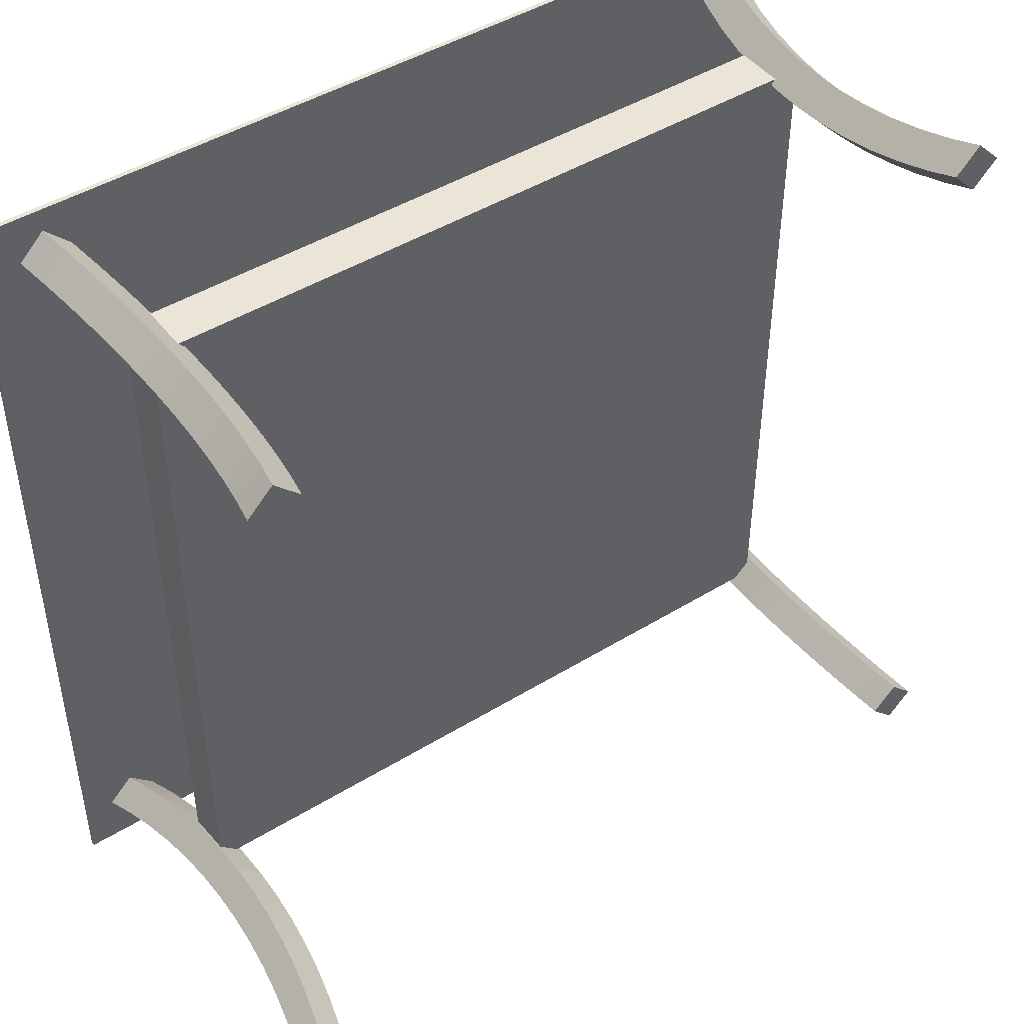
<metadata>
{"format":"obj","ext":"obj","renderer":"f3d","projection":"perspective","resolution":1024,"background":"white","views":[{"elev":45.7,"azim":-35.3,"up":"+Z"}]}
</metadata>
<code>
g Mesh1 Model
v 4.747 2.153 -4.747
v 4.747 2.126 -0
v 4.747 2.153 -0
f 1 2 3
v 4.747 2.126 -4.747
f 2 1 4
f 3 2 1
v 0 2.153 -0
f 2 5 3
v 0 2.126 -0
f 5 2 6
f 6 2 5
f 6 4 2
v 0 2.126 -4.747
f 4 6 7
f 7 6 4
f 7 5 6
v 0 2.153 -4.747
f 5 7 8
f 6 5 7
f 8 7 5
f 7 1 8
f 1 7 4
f 4 7 1
f 8 1 7
f 1 5 8
f 5 1 3
f 8 5 1
f 3 1 5
f 3 5 2
f 4 1 2
f 2 4 6
g Mesh2 Model
v 0.3728 0.3414 -4.211
v 0.4769 0.1688 -4.385
v 0.3381 0.1688 -4.246
f 9 10 11
v 0.5115 0.3414 -4.35
f 10 9 12
f 11 10 9
v 0.4349 0 -4.427
f 13 11 10
v 0.2961 0 -4.288
f 11 13 14
f 14 13 11
v 0.2961 0 -4.566
f 15 14 13
v 0.1574 0 -4.427
f 14 15 16
f 16 15 14
v 0.3381 0.1688 -4.523
f 17 16 15
v 0.1994 0.1688 -4.385
f 16 17 18
f 15 16 17
f 18 17 16
v 0.3728 0.3414 -4.489
f 19 18 17
v 0.234 0.3414 -4.35
f 18 19 20
f 17 18 19
f 20 19 18
v 0.3998 0.5171 -4.462
f 21 20 19
v 0.2611 0.5171 -4.323
f 20 21 22
f 19 20 21
f 22 21 20
v 0.4193 0.6951 -4.442
f 23 22 21
v 0.2805 0.6951 -4.304
f 22 23 24
f 21 22 23
f 24 23 22
v 0.431 0.8746 -4.431
f 25 24 23
v 0.2922 0.8746 -4.292
f 24 25 26
f 23 24 25
f 26 25 24
v 0.4349 1.055 -4.427
f 27 26 25
v 0.2961 1.055 -4.288
f 26 27 28
f 25 26 27
f 28 27 26
v 0.431 1.235 -4.431
f 29 28 27
v 0.2922 1.235 -4.292
f 28 29 30
f 27 28 29
f 30 29 28
v 0.4193 1.415 -4.442
f 31 30 29
v 0.2805 1.415 -4.304
f 30 31 32
f 29 30 31
f 32 31 30
v 0.3998 1.593 -4.462
f 33 32 31
v 0.2611 1.593 -4.323
f 32 33 34
f 31 32 33
f 34 33 32
v 0.3728 1.769 -4.489
f 35 34 33
v 0.234 1.769 -4.35
f 34 35 36
f 33 34 35
f 36 35 34
v 0.3381 1.941 -4.523
f 37 36 35
v 0.1994 1.941 -4.385
f 36 37 38
f 35 36 37
f 38 37 36
v 0.2961 2.11 -4.566
f 39 38 37
v 0.1574 2.11 -4.427
f 38 39 40
f 37 38 39
f 40 39 38
v 0.2961 2.11 -4.288
f 39 41 40
v 0.4349 2.11 -4.427
f 41 39 42
f 40 41 39
f 38 41 40
f 36 41 38
f 34 41 36
f 32 41 34
f 30 41 32
f 41 30 28
f 28 30 41
f 32 41 30
f 34 41 32
f 36 41 34
f 38 41 36
f 40 41 38
f 14 41 28
f 11 41 14
v 0.3381 1.941 -4.246
f 11 43 41
f 9 43 11
v 0.3728 1.769 -4.211
f 9 44 43
v 0.3998 0.5171 -4.184
f 45 44 9
v 0.3998 1.593 -4.184
f 45 46 44
v 0.4193 0.6951 -4.165
f 47 46 45
v 0.4193 1.415 -4.165
f 47 48 46
v 0.431 0.8746 -4.153
f 49 48 47
v 0.431 1.235 -4.153
f 49 50 48
v 0.4349 1.055 -4.149
f 50 49 51
f 51 49 50
v 0.5697 0.8746 -4.292
f 51 52 49
v 0.5736 1.055 -4.288
f 52 51 53
f 49 52 51
v 0.558 0.6951 -4.304
f 54 49 52
f 49 54 47
f 47 54 49
v 0.5386 0.5171 -4.323
f 55 47 54
f 47 55 45
f 45 55 47
f 12 45 55
f 45 12 9
f 9 12 45
f 12 9 10
v 0.4769 1.941 -4.385
f 12 56 10
v 0.5115 1.769 -4.35
f 12 57 56
f 55 57 12
v 0.5386 1.593 -4.323
f 55 58 57
f 54 58 55
v 0.558 1.415 -4.304
f 54 59 58
f 52 59 54
v 0.5697 1.235 -4.292
f 52 60 59
f 60 52 53
f 53 52 60
f 53 51 52
f 50 53 51
f 53 50 60
f 51 53 50
f 60 50 53
f 48 60 50
f 60 48 59
f 50 60 48
f 59 48 60
f 46 59 48
f 59 46 58
f 48 59 46
f 58 46 59
f 44 58 46
f 58 44 57
f 46 58 44
f 57 44 58
f 43 57 44
f 57 43 56
f 44 57 43
f 56 43 57
f 41 56 43
f 56 41 42
f 43 56 41
f 42 41 56
f 42 39 41
f 37 42 39
f 35 42 37
f 33 42 35
f 31 42 33
f 29 42 31
f 42 29 27
f 27 29 42
f 31 42 29
f 33 42 31
f 35 42 33
f 37 42 35
f 39 42 37
f 13 42 27
f 10 42 13
f 10 56 42
f 10 56 12
f 42 56 10
f 13 42 10
f 27 42 13
f 13 27 25
f 25 27 13
f 13 25 23
f 23 25 13
f 13 23 21
f 21 23 13
f 13 21 19
f 19 21 13
f 13 19 17
f 17 19 13
f 13 17 15
f 15 17 13
f 13 14 15
f 10 11 13
f 56 57 12
f 12 57 55
f 57 58 55
f 55 58 54
f 58 59 54
f 54 59 52
f 59 60 52
f 52 49 54
f 54 47 55
f 55 45 12
f 41 43 11
f 11 43 9
f 43 44 9
f 9 44 45
f 44 46 45
f 45 46 47
f 46 48 47
f 47 48 49
f 48 50 49
f 14 41 11
f 28 41 14
f 14 28 26
f 26 28 14
f 14 26 24
f 24 26 14
f 14 24 22
f 22 24 14
f 14 22 20
f 20 22 14
f 14 20 18
f 18 20 14
f 14 18 16
f 16 18 14
g Mesh3 Model
v 4.301 0.3414 -4.357
v 4.474 0.1688 -4.253
v 4.335 0.1688 -4.392
f 61 62 63
v 4.44 0.3414 -4.219
f 62 61 64
f 63 62 61
v 4.516 1.041e-16 -4.295
f 65 63 62
v 4.377 1.041e-16 -4.434
f 63 65 66
f 66 65 63
v 4.516 1.041e-16 -4.573
f 65 67 66
v 4.655 1.041e-16 -4.434
f 67 65 68
f 66 67 65
v 4.474 0.1688 -4.531
f 69 66 67
v 4.44 0.3414 -4.496
f 70 66 69
v 4.412 0.5171 -4.469
f 71 66 70
v 4.393 0.6951 -4.45
f 72 66 71
v 4.381 0.8746 -4.438
f 73 66 72
v 4.377 1.055 -4.434
f 66 73 74
f 74 73 66
v 4.516 1.055 -4.295
f 73 75 74
v 4.52 0.8746 -4.299
f 75 73 76
f 76 73 75
f 72 76 73
v 4.532 0.6951 -4.311
f 76 72 77
f 77 72 76
f 71 77 72
v 4.551 0.5171 -4.33
f 77 71 78
f 78 71 77
f 70 78 71
v 4.578 0.3414 -4.357
f 78 70 79
f 79 70 78
f 69 79 70
v 4.613 0.1688 -4.392
f 79 69 80
f 80 69 79
f 67 80 69
f 80 67 68
f 68 67 80
f 68 65 67
f 80 65 68
f 79 65 80
f 78 65 79
f 77 65 78
f 76 65 77
f 65 76 75
f 75 76 65
f 77 65 76
f 78 65 77
f 79 65 78
f 80 65 79
f 68 65 80
v 4.516 2.11 -4.295
f 81 65 75
v 4.474 1.941 -4.253
f 82 65 81
f 82 62 65
v 4.44 1.769 -4.219
f 83 62 82
f 83 64 62
v 4.412 1.593 -4.192
f 84 64 83
v 4.412 0.5171 -4.192
f 84 85 64
v 4.393 1.415 -4.172
f 86 85 84
v 4.393 0.6951 -4.172
f 86 87 85
v 4.381 1.235 -4.161
f 88 87 86
v 4.381 0.8746 -4.161
f 88 89 87
v 4.377 1.055 -4.157
f 89 88 90
f 90 88 89
v 4.243 1.235 -4.299
f 90 91 88
v 4.239 1.055 -4.295
f 91 90 92
f 92 90 91
f 89 92 90
v 4.243 0.8746 -4.299
f 92 89 93
f 93 89 92
f 87 93 89
v 4.254 0.6951 -4.311
f 93 87 94
f 94 87 93
f 85 94 87
v 4.274 0.5171 -4.33
f 94 85 95
f 95 85 94
f 64 95 85
f 95 64 61
f 61 64 95
f 64 61 62
f 62 64 83
f 83 64 84
f 64 85 84
f 85 95 64
f 84 85 86
f 85 87 86
f 87 94 85
f 86 87 88
f 87 89 88
f 89 93 87
v 4.254 1.415 -4.311
f 88 96 86
f 96 88 91
f 91 88 96
f 88 91 90
f 86 96 88
v 4.274 1.593 -4.33
f 97 86 96
f 86 97 84
f 96 86 97
f 84 97 86
v 4.301 1.769 -4.357
f 98 84 97
f 84 98 83
f 97 84 98
f 83 98 84
v 4.335 1.941 -4.392
f 99 83 98
f 83 99 82
f 98 83 99
f 82 99 83
v 4.377 2.11 -4.434
f 100 82 99
f 82 100 81
f 99 82 100
f 81 100 82
v 4.516 2.11 -4.573
f 101 81 100
v 4.655 2.11 -4.434
f 81 101 102
f 100 81 101
f 102 101 81
v 4.474 1.941 -4.531
f 103 102 101
v 4.613 1.941 -4.392
f 102 103 104
f 104 103 102
v 4.44 1.769 -4.496
f 105 104 103
v 4.578 1.769 -4.357
f 104 105 106
f 106 105 104
v 4.412 1.593 -4.469
f 107 106 105
v 4.551 1.593 -4.33
f 106 107 108
f 108 107 106
v 4.393 1.415 -4.45
f 109 108 107
v 4.532 1.415 -4.311
f 108 109 110
f 110 109 108
v 4.381 1.235 -4.438
f 111 110 109
v 4.52 1.235 -4.299
f 110 111 112
f 112 111 110
f 74 112 111
f 112 74 75
f 75 74 112
f 74 75 73
f 111 112 74
f 100 74 111
f 100 66 74
f 99 66 100
f 99 63 66
f 98 63 99
f 98 61 63
f 97 61 98
f 97 95 61
f 96 95 97
f 96 94 95
f 91 94 96
f 91 93 94
f 93 91 92
f 92 91 93
f 94 93 91
f 96 94 91
f 95 94 96
f 97 95 96
f 61 95 97
f 98 61 97
f 63 61 98
f 99 63 98
f 66 63 99
f 100 66 99
f 74 66 100
f 111 74 100
f 100 111 109
f 109 111 100
f 109 110 111
f 100 109 107
f 107 109 100
f 107 108 109
f 100 107 105
f 105 107 100
f 105 106 107
f 100 105 103
f 103 105 100
f 103 104 105
f 100 103 101
f 101 103 100
f 101 102 103
f 81 75 112
f 75 65 81
f 81 65 82
f 65 62 82
f 62 63 65
f 82 62 83
f 112 75 81
f 81 112 110
f 110 112 81
f 81 110 108
f 108 110 81
f 81 108 106
f 106 108 81
f 81 106 104
f 104 106 81
f 81 104 102
f 102 104 81
f 90 92 89
f 69 80 67
f 67 66 69
f 69 66 70
f 70 66 71
f 71 66 72
f 72 66 73
f 73 76 72
f 72 77 71
f 71 78 70
f 70 79 69
g Mesh4 Model
v 0.5652 0.3414 -0.3248
v 0.3919 0.1688 -0.4289
v 0.5306 0.1688 -0.2902
f 113 114 115
v 0.4265 0.3414 -0.4635
f 114 113 116
f 115 114 113
v 0.3498 0 -0.3869
f 117 115 114
v 0.4886 0 -0.2481
f 115 117 118
f 118 117 115
v 0.3498 0 -0.1094
f 117 119 118
v 0.2111 0 -0.2481
f 119 117 120
f 120 117 119
v 0.2531 0.1688 -0.2902
f 117 121 120
v 0.2877 0.3414 -0.3248
f 121 117 122
f 120 121 117
f 121 119 120
v 0.3919 0.1688 -0.1514
f 119 121 123
f 120 119 121
f 123 121 119
f 122 123 121
v 0.4265 0.3414 -0.186
f 123 122 124
f 121 123 122
f 124 122 123
v 0.3148 0.5171 -0.3519
f 125 124 122
v 0.4536 0.5171 -0.2131
f 124 125 126
f 122 124 125
f 126 125 124
v 0.3342 0.6951 -0.3713
f 127 126 125
v 0.473 0.6951 -0.2325
f 126 127 128
f 125 126 127
f 128 127 126
v 0.3459 0.8746 -0.383
f 129 128 127
v 0.4847 0.8746 -0.2442
f 128 129 130
f 127 128 129
f 130 129 128
v 0.3498 1.055 -0.3869
f 131 130 129
v 0.4886 1.055 -0.2481
f 130 131 132
f 129 130 131
f 132 131 130
v 0.3459 1.235 -0.383
f 133 132 131
v 0.4847 1.235 -0.2442
f 132 133 134
f 131 132 133
f 134 133 132
v 0.3342 1.415 -0.3713
f 135 134 133
v 0.473 1.415 -0.2325
f 134 135 136
f 133 134 135
f 136 135 134
v 0.3148 1.593 -0.3519
f 137 136 135
v 0.4536 1.593 -0.2131
f 136 137 138
f 135 136 137
f 138 137 136
v 0.2877 1.769 -0.3248
f 139 138 137
v 0.4265 1.769 -0.186
f 138 139 140
f 137 138 139
f 140 139 138
v 0.2531 1.941 -0.2902
f 141 140 139
v 0.3919 1.941 -0.1514
f 140 141 142
f 139 140 141
f 142 141 140
v 0.2111 2.11 -0.2481
f 143 142 141
v 0.3498 2.11 -0.1094
f 142 143 144
f 141 142 143
f 144 143 142
v 0.3498 2.11 -0.3869
f 145 144 143
v 0.4886 2.11 -0.2481
f 144 145 146
f 143 144 145
f 146 145 144
v 0.3919 1.941 -0.4289
f 147 146 145
v 0.5306 1.941 -0.2902
f 146 147 148
f 148 147 146
v 0.4265 1.769 -0.4635
f 149 148 147
v 0.5652 1.769 -0.3248
f 148 149 150
f 150 149 148
v 0.4536 1.593 -0.4906
f 151 150 149
v 0.5923 1.593 -0.3519
f 150 151 152
f 152 151 150
v 0.473 1.415 -0.5101
f 153 152 151
v 0.6118 1.415 -0.3713
f 152 153 154
f 154 153 152
v 0.4847 1.235 -0.5218
f 155 154 153
v 0.6234 1.235 -0.383
f 154 155 156
f 156 155 154
v 0.4886 1.055 -0.5257
f 157 156 155
v 0.6273 1.055 -0.3869
f 156 157 158
f 158 157 156
v 0.4847 0.8746 -0.5218
f 159 158 157
v 0.6234 0.8746 -0.383
f 158 159 160
f 160 159 158
v 0.473 0.6951 -0.5101
f 161 160 159
v 0.6118 0.6951 -0.3713
f 160 161 162
f 162 161 160
v 0.4536 0.5171 -0.4906
f 163 162 161
v 0.5923 0.5171 -0.3519
f 162 163 164
f 164 163 162
f 116 164 163
f 164 116 113
f 113 116 164
f 116 113 114
f 147 114 116
f 145 114 147
f 131 114 145
f 131 117 114
f 129 117 131
f 127 117 129
f 125 117 127
f 122 117 125
f 122 117 121
f 125 117 122
f 127 117 125
f 129 117 127
f 131 117 129
f 114 117 131
f 114 115 117
f 145 114 131
f 147 114 145
f 116 114 147
f 147 116 149
f 149 116 147
f 149 116 163
f 163 116 149
f 163 164 116
f 149 163 151
f 151 163 149
f 151 163 161
f 161 163 151
f 161 162 163
f 151 161 153
f 153 161 151
f 153 161 159
f 159 161 153
f 159 160 161
f 153 159 155
f 155 159 153
f 155 159 157
f 157 159 155
f 157 158 159
f 155 156 157
f 153 154 155
f 151 152 153
f 149 150 151
f 147 148 149
f 145 146 147
f 145 133 131
f 145 135 133
f 145 137 135
f 145 139 137
f 145 141 139
f 141 145 143
f 143 145 141
f 139 141 145
f 137 139 145
f 135 137 145
f 133 135 145
f 131 133 145
f 150 113 164
f 148 113 150
f 148 115 113
f 146 115 148
f 132 115 146
f 132 118 115
f 130 118 132
f 128 118 130
f 126 118 128
f 124 118 126
f 123 118 124
f 118 123 119
f 119 123 118
f 124 118 123
f 126 118 124
f 128 118 126
f 130 118 128
f 132 118 130
f 115 118 132
f 146 115 132
f 148 115 146
f 113 115 148
f 150 113 148
f 164 113 150
f 150 164 152
f 152 164 150
f 152 164 162
f 162 164 152
f 152 162 154
f 154 162 152
f 154 162 160
f 160 162 154
f 154 160 156
f 156 160 154
f 156 160 158
f 158 160 156
f 146 134 132
f 146 136 134
f 146 138 136
f 146 140 138
f 146 142 140
f 142 146 144
f 144 146 142
f 140 142 146
f 138 140 146
f 136 138 146
f 134 136 146
f 132 134 146
f 118 119 117
g Mesh5 Model
v 4.391 0.3414 -0.4561
v 4.287 0.1688 -0.2828
v 4.425 0.1688 -0.4215
f 165 166 167
v 4.252 0.3414 -0.3174
f 166 165 168
f 167 166 165
v 4.329 0 -0.2407
f 169 167 166
v 4.467 0 -0.3795
f 167 169 170
f 170 169 167
v 4.467 0 -0.102
f 171 170 169
v 4.606 0 -0.2407
f 170 171 172
f 169 170 171
f 172 171 170
v 4.425 0.1688 -0.144
f 173 172 171
v 4.564 0.1688 -0.2828
f 172 173 174
f 171 172 173
f 174 173 172
v 4.391 0.3414 -0.1786
f 175 174 173
v 4.53 0.3414 -0.3174
f 174 175 176
f 173 174 175
f 176 175 174
v 4.364 0.5171 -0.2057
f 177 176 175
v 4.502 0.5171 -0.3445
f 176 177 178
f 175 176 177
f 178 177 176
v 4.344 0.6951 -0.2251
f 179 178 177
v 4.483 0.6951 -0.3639
f 178 179 180
f 177 178 179
f 180 179 178
v 4.333 0.8746 -0.2368
f 181 180 179
v 4.471 0.8746 -0.3756
f 180 181 182
f 179 180 181
f 182 181 180
v 4.329 1.055 -0.2407
f 183 182 181
v 4.467 1.055 -0.3795
f 182 183 184
f 181 182 183
f 184 183 182
v 4.333 1.235 -0.2368
f 185 184 183
v 4.471 1.235 -0.3756
f 184 185 186
f 183 184 185
f 186 185 184
v 4.344 1.415 -0.2251
f 187 186 185
v 4.483 1.415 -0.3639
f 186 187 188
f 185 186 187
f 188 187 186
v 4.364 1.593 -0.2057
f 189 188 187
v 4.502 1.593 -0.3445
f 188 189 190
f 187 188 189
f 190 189 188
v 4.391 1.769 -0.1786
f 191 190 189
v 4.53 1.769 -0.3174
f 190 191 192
f 189 190 191
f 192 191 190
v 4.425 1.941 -0.144
f 193 192 191
v 4.564 1.941 -0.2828
f 192 193 194
f 191 192 193
f 194 193 192
v 4.467 2.11 -0.102
f 195 194 193
v 4.606 2.11 -0.2407
f 194 195 196
f 193 194 195
f 196 195 194
v 4.467 2.11 -0.3795
f 195 197 196
v 4.329 2.11 -0.2407
f 197 195 198
f 198 195 197
f 193 198 195
f 198 193 191
f 195 198 193
f 191 193 198
f 198 191 189
f 189 191 198
f 198 189 187
f 187 189 198
f 198 187 185
f 185 187 198
f 198 185 183
f 183 185 198
f 183 166 198
f 183 169 166
f 181 169 183
f 179 169 181
f 177 169 179
f 175 169 177
f 173 169 175
f 169 173 171
f 171 173 169
f 175 169 173
f 177 169 175
f 179 169 177
f 181 169 179
f 183 169 181
f 166 169 183
f 166 167 169
f 198 166 183
v 4.287 1.941 -0.2828
f 198 166 199
f 199 166 198
f 199 166 168
f 168 166 199
f 168 165 166
v 4.364 0.5171 -0.4832
f 200 168 165
v 4.225 0.5171 -0.3445
f 168 200 201
f 165 168 200
f 201 200 168
v 4.344 0.6951 -0.5027
f 202 201 200
v 4.205 0.6951 -0.3639
f 201 202 203
f 200 201 202
f 203 202 201
v 4.333 0.8746 -0.5144
f 204 203 202
v 4.194 0.8746 -0.3756
f 203 204 205
f 202 203 204
f 205 204 203
v 4.329 1.055 -0.5183
f 206 205 204
v 4.19 1.055 -0.3795
f 205 206 207
f 204 205 206
f 207 206 205
v 4.333 1.235 -0.5144
f 208 207 206
v 4.194 1.235 -0.3756
f 207 208 209
f 206 207 208
f 209 208 207
v 4.344 1.415 -0.5027
f 210 209 208
v 4.205 1.415 -0.3639
f 209 210 211
f 208 209 210
f 211 210 209
v 4.364 1.593 -0.4832
f 212 211 210
v 4.225 1.593 -0.3445
f 211 212 213
f 210 211 212
f 213 212 211
v 4.391 1.769 -0.4561
f 214 213 212
v 4.252 1.769 -0.3174
f 213 214 215
f 212 213 214
f 215 214 213
v 4.425 1.941 -0.4215
f 216 215 214
f 215 216 199
f 214 215 216
f 199 216 215
f 197 199 216
f 199 197 198
f 216 199 197
f 198 197 199
f 197 167 216
f 184 167 197
f 184 170 167
f 182 170 184
f 180 170 182
f 178 170 180
f 176 170 178
f 174 170 176
f 170 174 172
f 172 174 170
f 176 170 174
f 178 170 176
f 180 170 178
f 182 170 180
f 184 170 182
f 167 170 184
f 197 167 184
f 216 167 197
f 216 167 165
f 165 167 216
f 216 165 214
f 214 165 216
f 214 165 200
f 200 165 214
f 214 200 212
f 212 200 214
f 212 200 202
f 202 200 212
f 212 202 210
f 210 202 212
f 210 202 204
f 204 202 210
f 210 204 208
f 208 204 210
f 208 204 206
f 206 204 208
f 197 186 184
f 197 188 186
f 197 190 188
f 197 192 190
f 197 194 192
f 194 197 196
f 196 197 194
f 196 197 195
f 192 194 197
f 190 192 197
f 188 190 197
f 186 188 197
f 184 186 197
f 199 168 215
f 215 168 199
f 215 168 201
f 201 168 215
f 215 201 213
f 213 201 215
f 213 201 203
f 203 201 213
f 213 203 211
f 211 203 213
f 211 203 205
f 205 203 211
f 211 205 209
f 209 205 211
f 209 205 207
f 207 205 209
g Mesh6 Model
v 0.4427 1.535 -0.3463
v 0.5653 1.535 -0.4689
v 0.4427 1.535 -4.271
f 217 218 219
v 4.367 1.535 -0.3463
f 218 217 220
f 219 218 217
v 0.5653 1.535 -4.148
f 221 219 218
v 4.367 1.535 -4.271
f 219 221 222
f 222 221 219
v 4.245 1.535 -4.148
f 222 221 223
f 223 221 222
v 0.5653 1.456 -4.148
f 224 223 221
v 4.245 1.456 -4.148
f 223 224 225
f 225 224 223
v 4.245 1.456 -0.4689
f 224 226 225
v 0.5653 1.456 -0.4689
f 226 224 227
f 227 224 226
f 224 218 227
f 218 224 221
f 227 218 224
f 218 226 227
v 4.245 1.535 -0.4689
f 226 218 228
f 227 226 218
f 228 218 226
f 218 220 228
f 220 217 218
v 0.4427 1.271 -0.3463
f 229 220 217
v 4.367 1.271 -0.3463
f 220 229 230
f 230 229 220
v 0.4427 1.271 -4.271
f 230 231 229
v 4.367 1.271 -4.271
f 231 230 232
f 229 231 230
f 229 219 231
f 219 229 217
f 217 229 219
f 217 220 229
f 231 219 229
f 219 232 231
f 232 219 222
f 231 232 219
f 232 230 231
f 232 220 230
f 220 232 222
f 230 220 232
f 222 232 220
f 222 219 232
f 222 223 220
f 220 223 222
f 228 220 223
f 228 220 218
f 223 220 228
f 223 226 228
f 226 223 225
f 228 226 223
f 225 223 226
f 225 226 224
f 221 224 218
f 221 223 224
f 218 219 221
g Mesh7 Model
l 4 2
l 4 1
l 7 4
l 7 8
l 6 7
l 6 5
l 2 6
l 2 3
l 1 3
l 8 1
l 5 8
l 3 5
g Mesh8 Model
l 9 11
l 45 9
l 47 45
l 49 47
l 51 49
l 50 51
l 48 50
l 46 48
l 44 46
l 43 44
l 41 43
l 40 41
l 40 38
l 40 39
l 39 42
l 39 37
l 37 35
l 35 33
l 33 31
l 31 29
l 29 27
l 27 25
l 25 23
l 23 21
l 21 19
l 19 17
l 17 15
l 15 13
l 16 15
l 18 16
l 20 18
l 22 20
l 24 22
l 26 24
l 28 26
l 30 28
l 32 30
l 34 32
l 36 34
l 38 36
l 16 14
l 14 13
l 11 14
l 10 13
l 12 10
l 55 12
l 54 55
l 52 54
l 53 52
l 60 53
l 59 60
l 58 59
l 57 58
l 56 57
l 42 56
l 41 42
l 51 53
g Mesh9 Model
l 111 74
l 109 111
l 107 109
l 105 107
l 103 105
l 101 103
l 101 100
l 102 101
l 102 104
l 102 81
l 81 82
l 81 100
l 100 99
l 99 98
l 98 97
l 97 96
l 96 91
l 91 92
l 90 92
l 88 90
l 86 88
l 84 86
l 83 84
l 82 83
l 90 89
l 89 87
l 87 85
l 85 64
l 64 62
l 62 65
l 68 65
l 80 68
l 79 80
l 78 79
l 77 78
l 76 77
l 75 76
l 112 75
l 110 112
l 108 110
l 106 108
l 104 106
l 68 67
l 67 66
l 69 67
l 70 69
l 71 70
l 72 71
l 73 72
l 74 73
l 65 66
l 63 66
l 61 63
l 95 61
l 94 95
l 93 94
l 92 93
g Mesh10 Model
l 156 158
l 154 156
l 152 154
l 150 152
l 148 150
l 146 148
l 144 146
l 144 142
l 144 143
l 143 141
l 143 145
l 145 147
l 146 145
l 147 149
l 149 151
l 151 153
l 153 155
l 155 157
l 158 157
l 158 160
l 160 162
l 162 164
l 164 113
l 113 115
l 115 118
l 119 118
l 123 119
l 124 123
l 126 124
l 128 126
l 130 128
l 132 130
l 134 132
l 136 134
l 138 136
l 140 138
l 142 140
l 119 120
l 120 117
l 121 120
l 122 121
l 125 122
l 127 125
l 129 127
l 131 129
l 133 131
l 135 133
l 137 135
l 139 137
l 141 139
l 114 117
l 116 114
l 163 116
l 161 163
l 159 161
l 157 159
l 118 117
g Mesh11 Model
l 180 178
l 182 180
l 184 182
l 186 184
l 188 186
l 190 188
l 192 190
l 194 192
l 196 194
l 196 197
l 196 195
l 195 198
l 195 193
l 193 191
l 191 189
l 189 187
l 187 185
l 185 183
l 183 181
l 181 179
l 179 177
l 177 175
l 175 173
l 173 171
l 171 169
l 172 171
l 172 170
l 174 172
l 176 174
l 178 176
l 167 170
l 165 167
l 200 165
l 202 200
l 204 202
l 206 204
l 208 206
l 210 208
l 212 210
l 214 212
l 216 214
l 197 216
l 197 198
l 198 199
l 199 215
l 215 213
l 213 211
l 211 209
l 209 207
l 206 207
l 207 205
l 205 203
l 203 201
l 201 168
l 168 166
l 166 169
l 170 169
g Mesh12 Model
l 217 219
l 220 217
l 220 222
l 230 220
l 230 232
l 230 229
l 229 231
l 229 217
l 231 232
l 231 219
l 219 222
l 232 222
g Mesh13 Model
l 221 218
l 223 221
l 228 223
l 218 228
l 218 227
l 224 227
l 221 224
l 225 224
l 223 225
l 226 225
l 228 226
l 227 226

</code>
